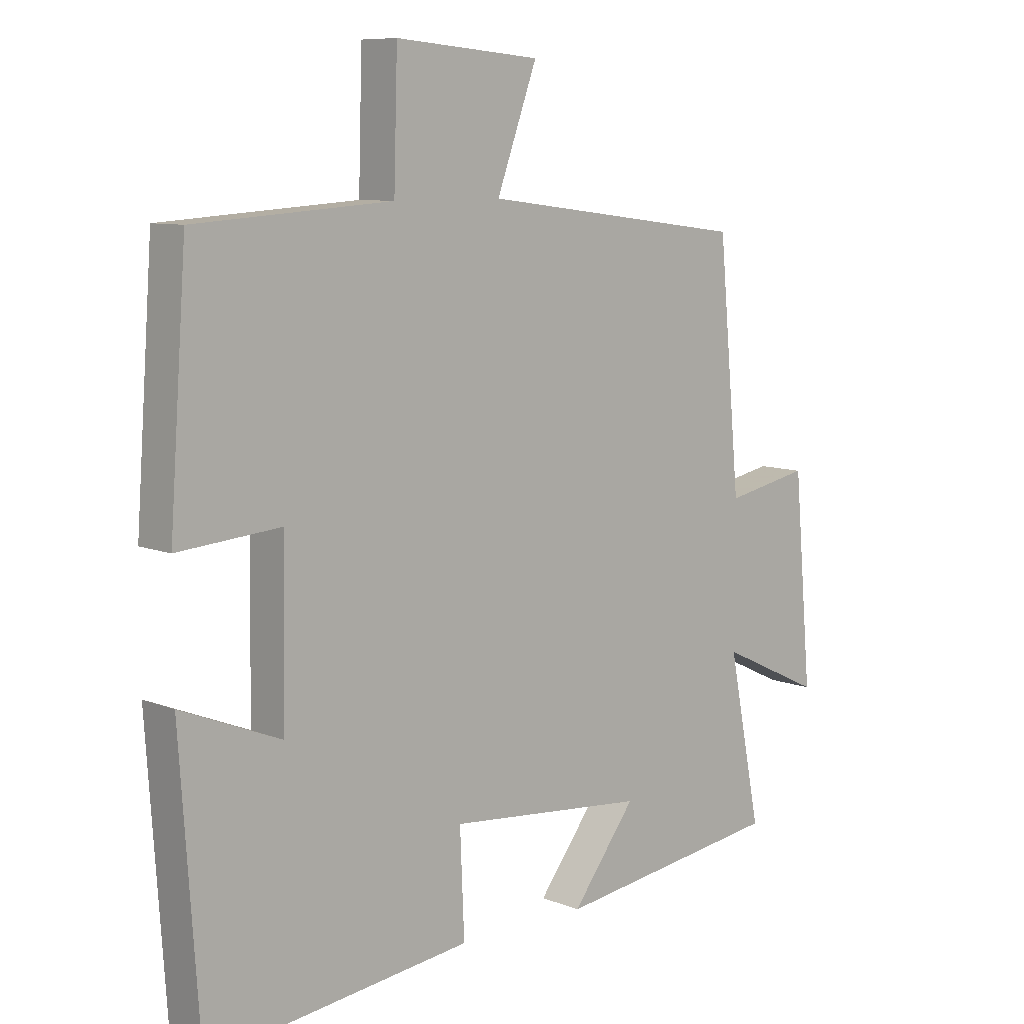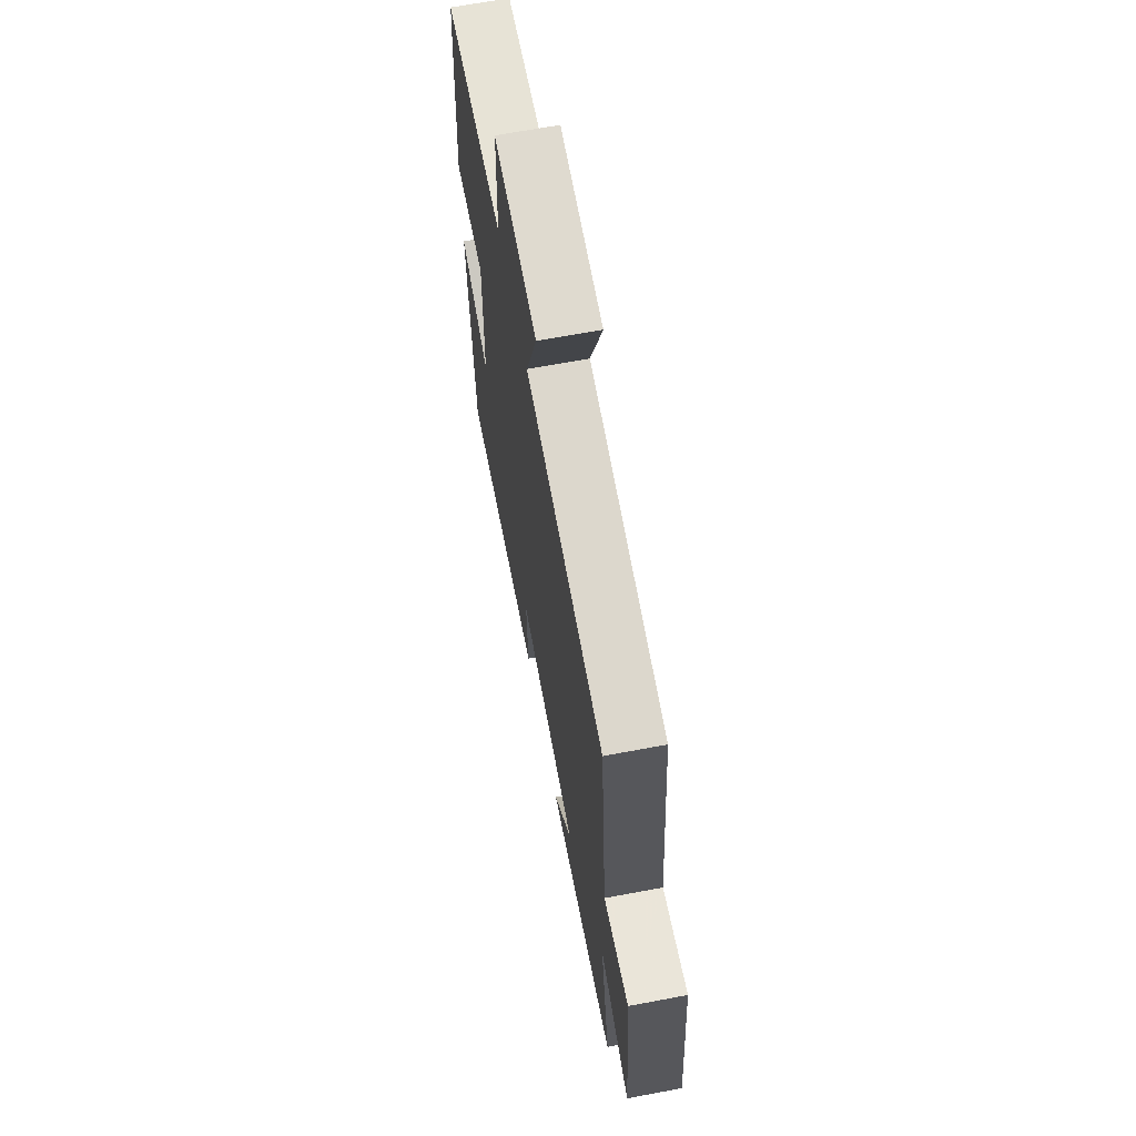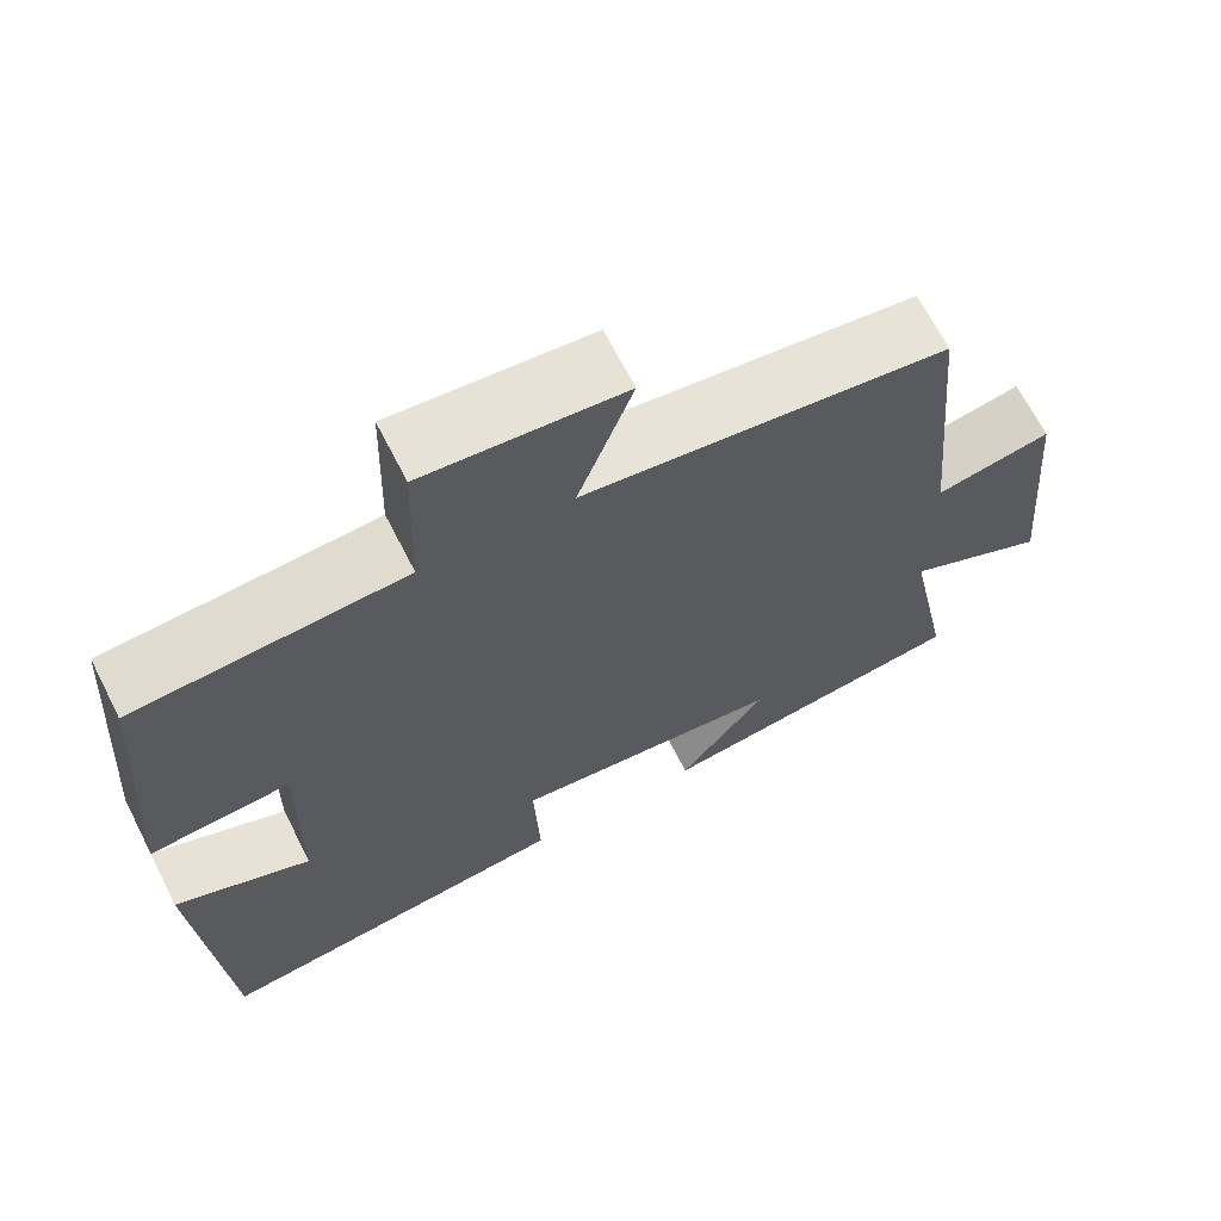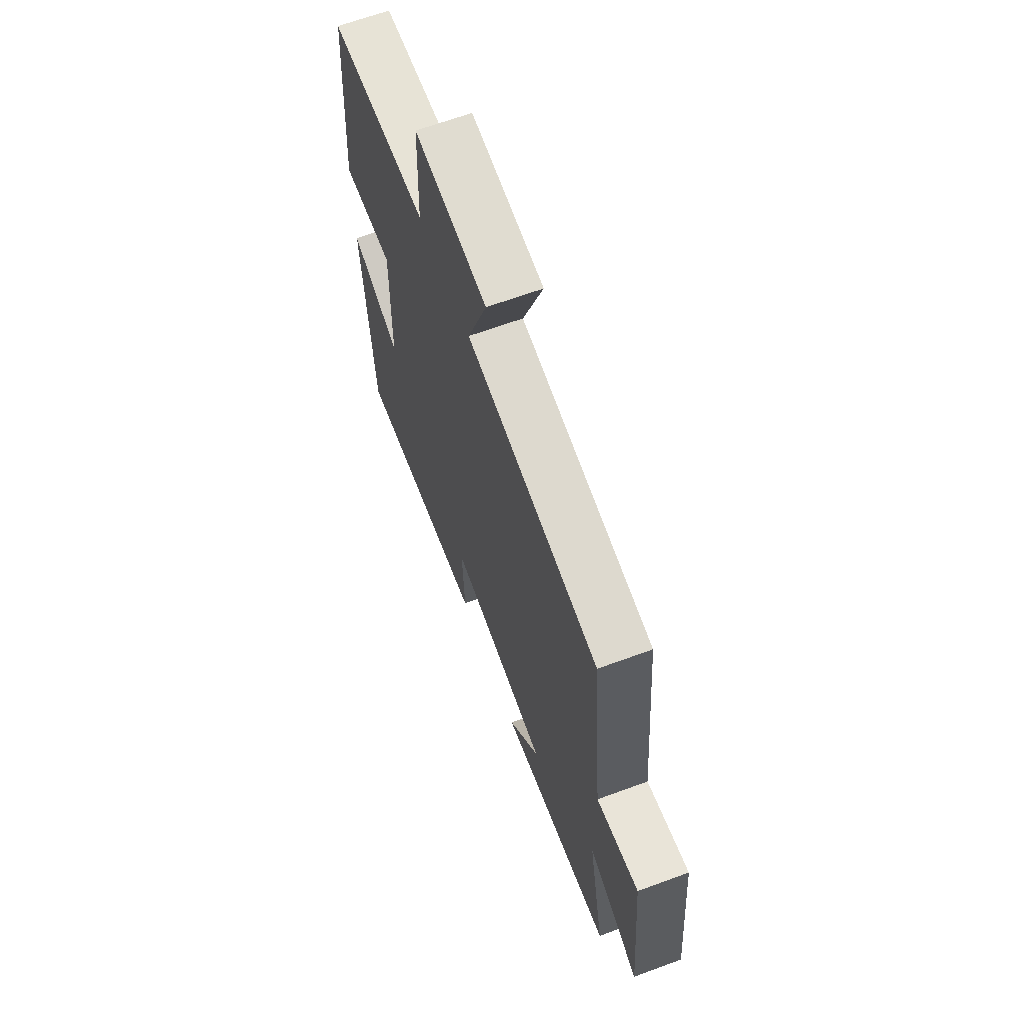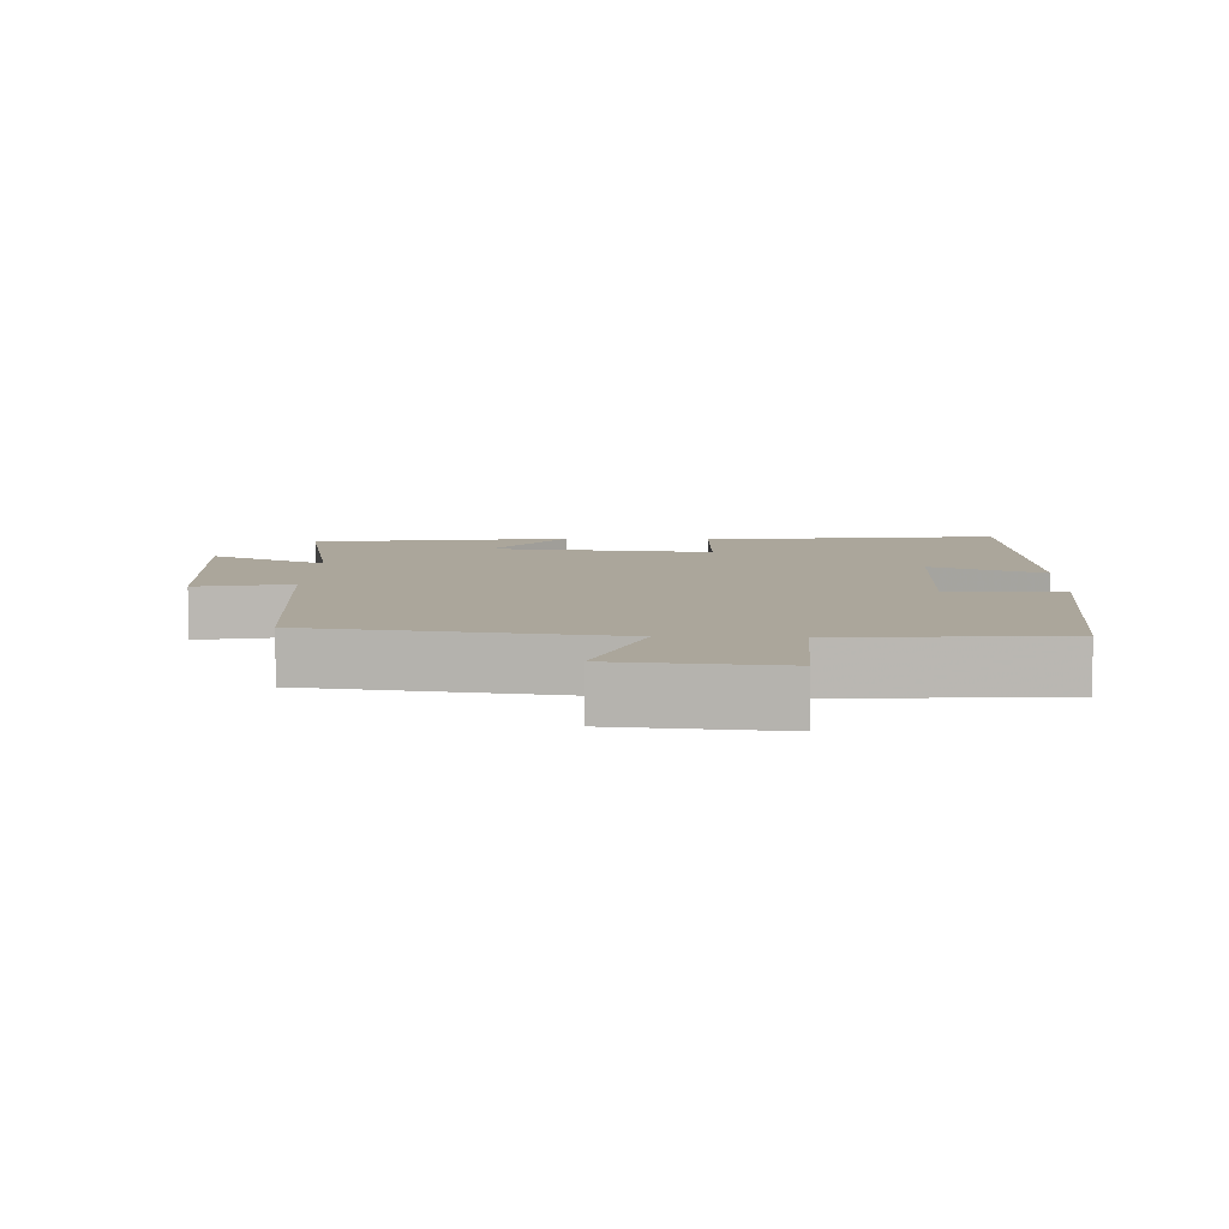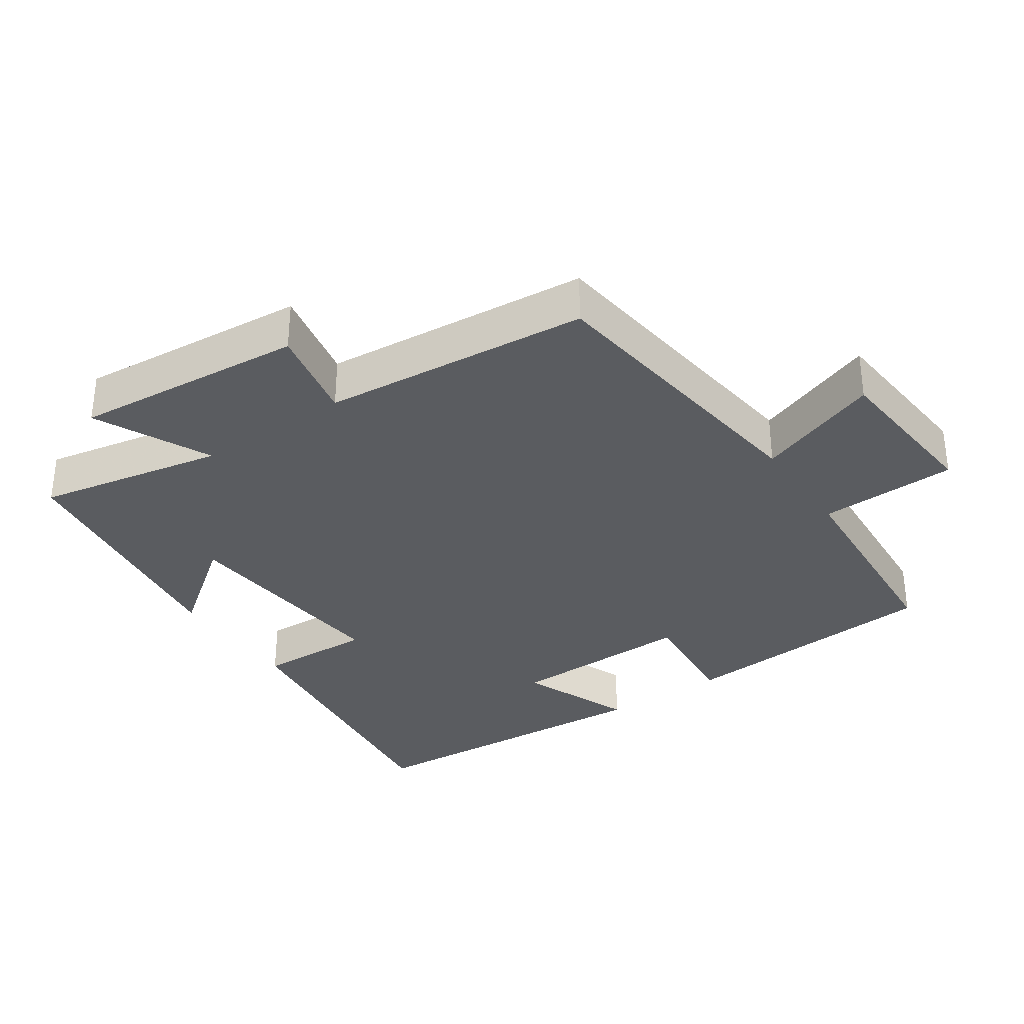
<metadata>
{"format":"obj","ext":"obj","renderer":"f3d","projection":"perspective","resolution":1024,"background":"white","views":[{"elev":8.8,"azim":137.2,"up":"+Z"},{"elev":66.1,"azim":-100.7,"up":"+Z"},{"elev":67.2,"azim":153.0,"up":"+Z"},{"elev":65.6,"azim":-110.3,"up":"+Z"},{"elev":8.0,"azim":2.1,"up":"+Y"},{"elev":-33.6,"azim":-55.6,"up":"+Y"}]}
</metadata>
<code>
v -0.464 0.07 0.445
v -0.028 0.07 0.5
v -0.094 0.07 0.682
v 0.144 0.07 0.702
v 0.15 0.07 0.5
v 0.472 0.07 0.478
v 0.5 0.07 0.09
v 0.332 0.07 0.104
v 0.336 0.07 -0.166
v 0.5 0.07 -0.1
v 0.469 0.07 -0.553
v 0.036 0.07 -0.5
v 0.043 0.07 -0.332
v -0.283 0.07 -0.362
v -0.178 0.07 -0.5
v -0.554 0.07 -0.448
v -0.5 0.07 -0.175
v -0.669 0.07 -0.255
v -0.639 0.07 0.083
v -0.5 0.07 0.055
v -0.464 0 0.445
v -0.028 0 0.5
v -0.094 0 0.682
v 0.144 0 0.702
v 0.15 0 0.5
v 0.472 0 0.478
v 0.5 0 0.09
v 0.332 0 0.104
v 0.336 0 -0.166
v 0.5 0 -0.1
v 0.469 0 -0.553
v 0.036 0 -0.5
v 0.043 0 -0.332
v -0.283 0 -0.362
v -0.178 0 -0.5
v -0.554 0 -0.448
v -0.5 0 -0.175
v -0.669 0 -0.255
v -0.639 0 0.083
v -0.5 0 0.055
f 17 18 19 20
f 17 20 1 2
f 14 15 16 17
f 13 14 17 2
f 11 12 13
f 10 11 13
f 9 10 13
f 8 9 13 2
f 7 8 2
f 6 7 2
f 5 6 2
f 2 3 4 5
f 40 39 38 37
f 22 21 40 37
f 37 36 35 34
f 22 37 34 33
f 33 32 31
f 33 31 30
f 33 30 29
f 22 33 29 28
f 22 28 27
f 22 27 26
f 22 26 25
f 25 24 23 22
f 1 21 22 2
f 2 22 23 3
f 3 23 24 4
f 4 24 25 5
f 5 25 26 6
f 6 26 27 7
f 7 27 28 8
f 8 28 29 9
f 9 29 30 10
f 10 30 31 11
f 11 31 32 12
f 12 32 33 13
f 13 33 34 14
f 14 34 35 15
f 15 35 36 16
f 16 36 37 17
f 17 37 38 18
f 18 38 39 19
f 19 39 40 20
f 20 40 21 1

</code>
